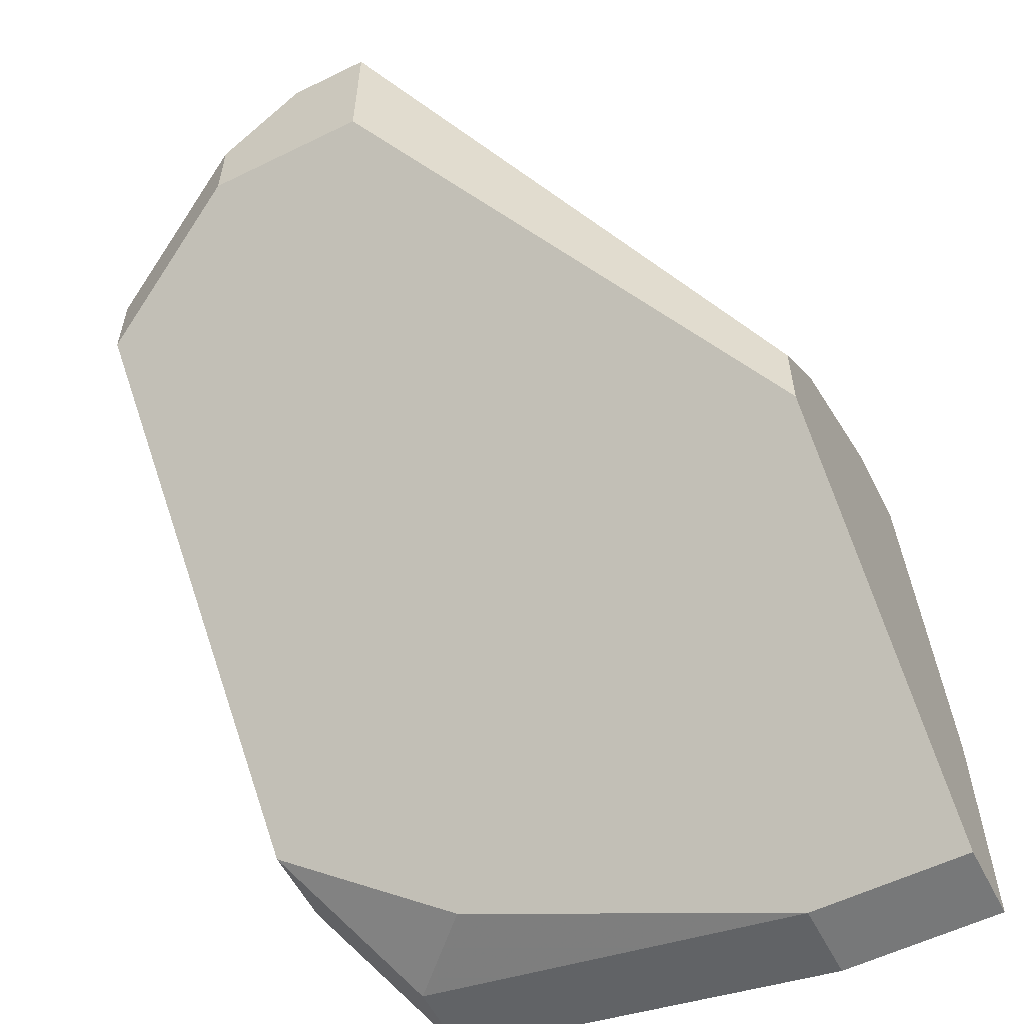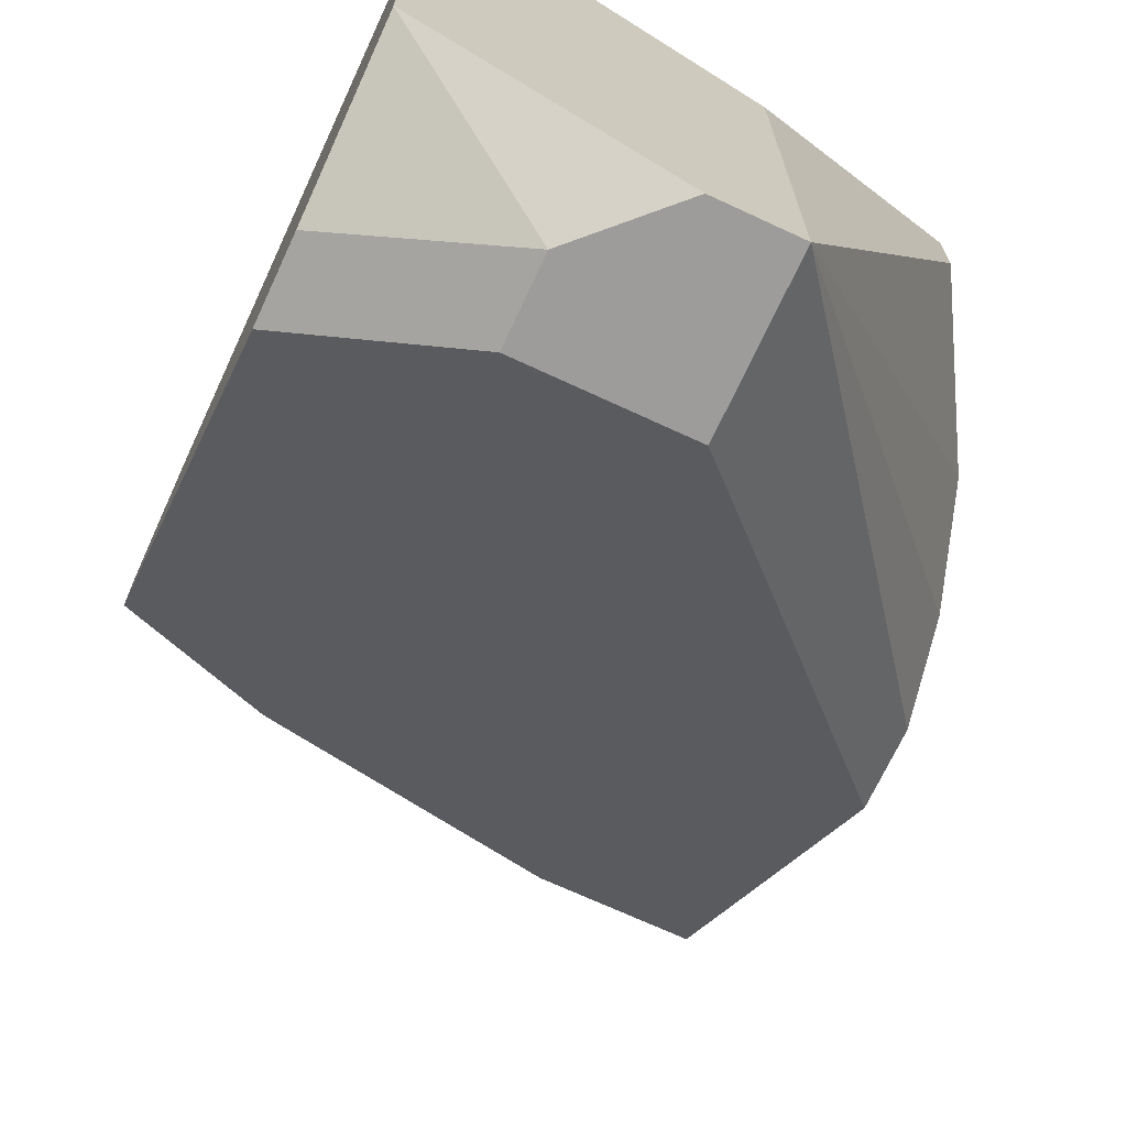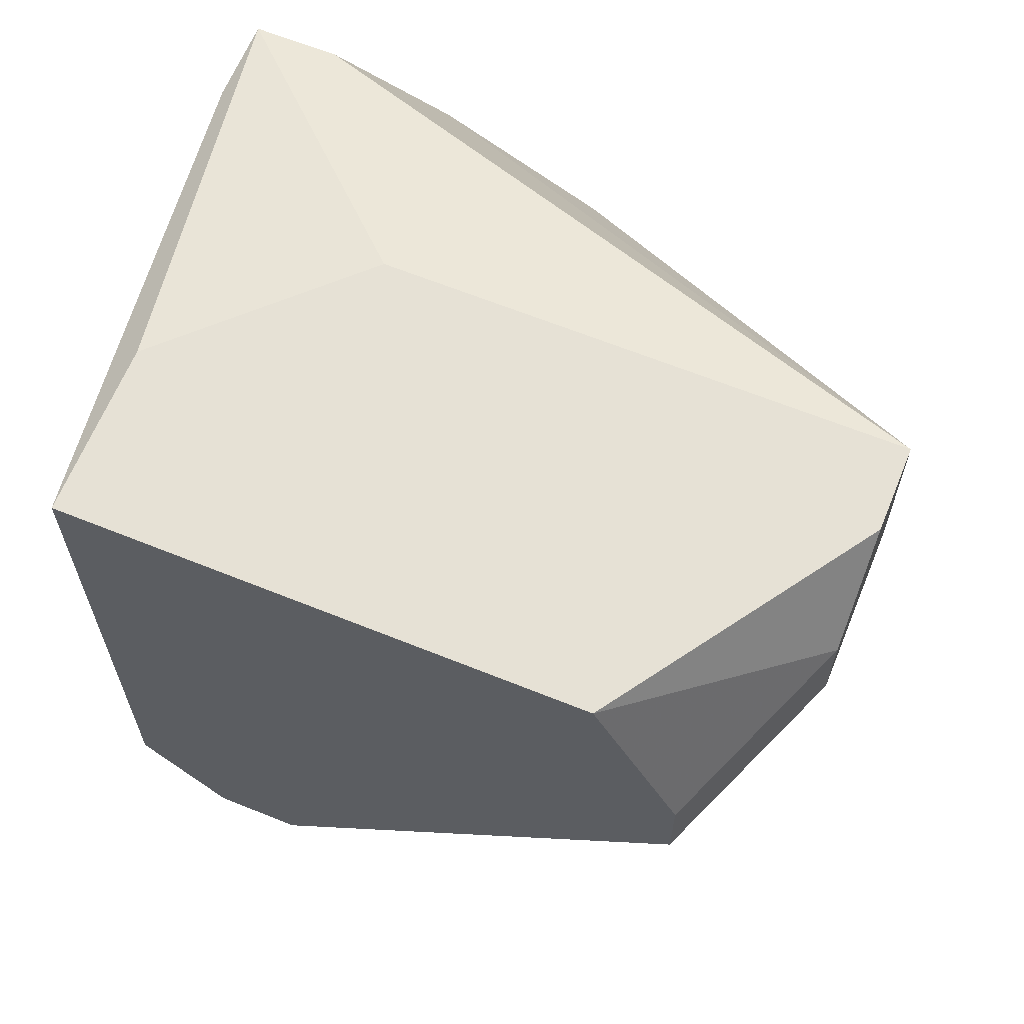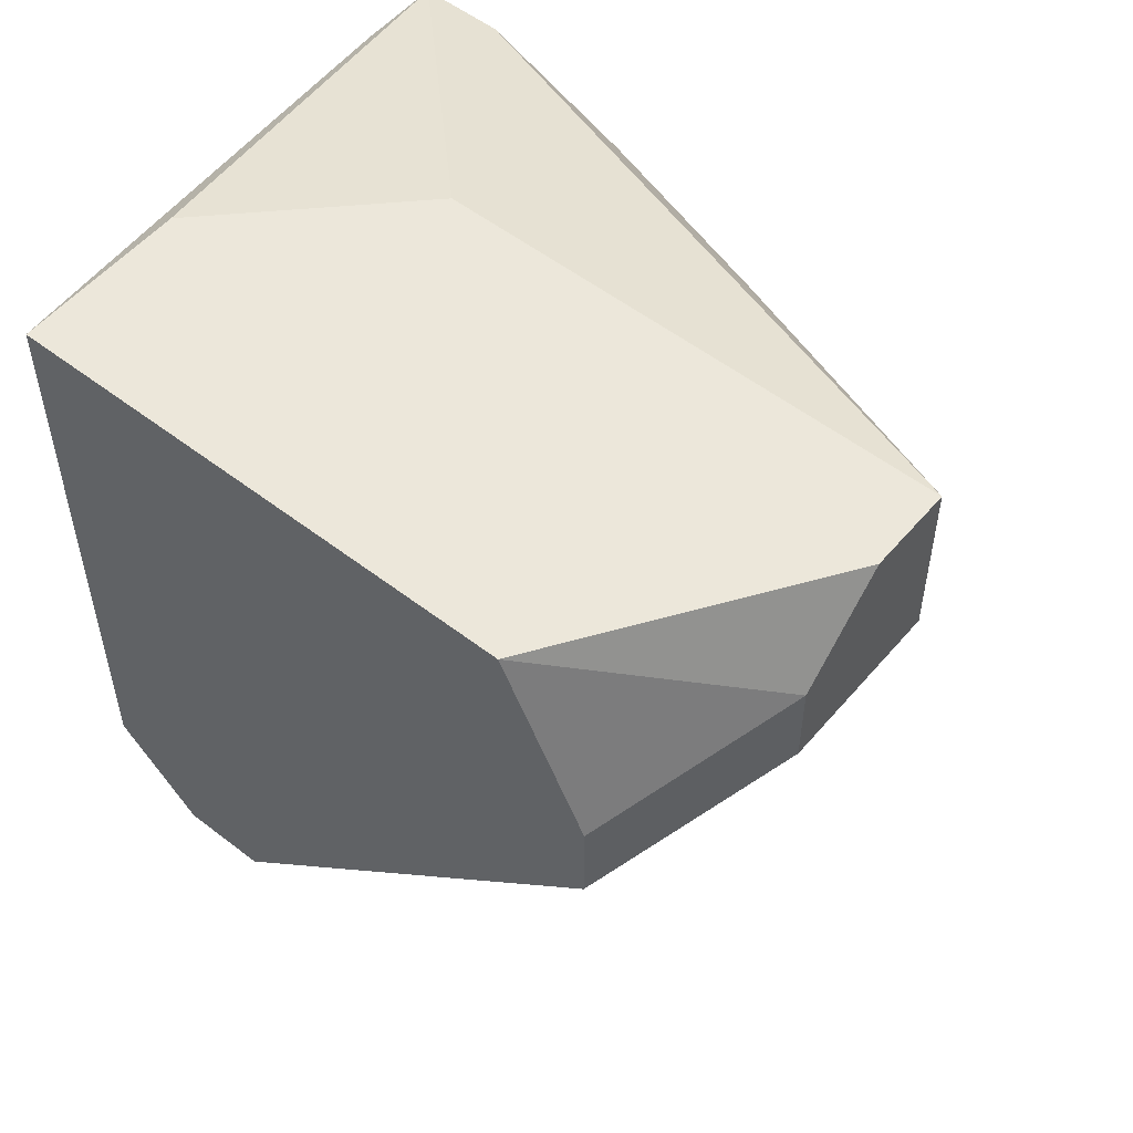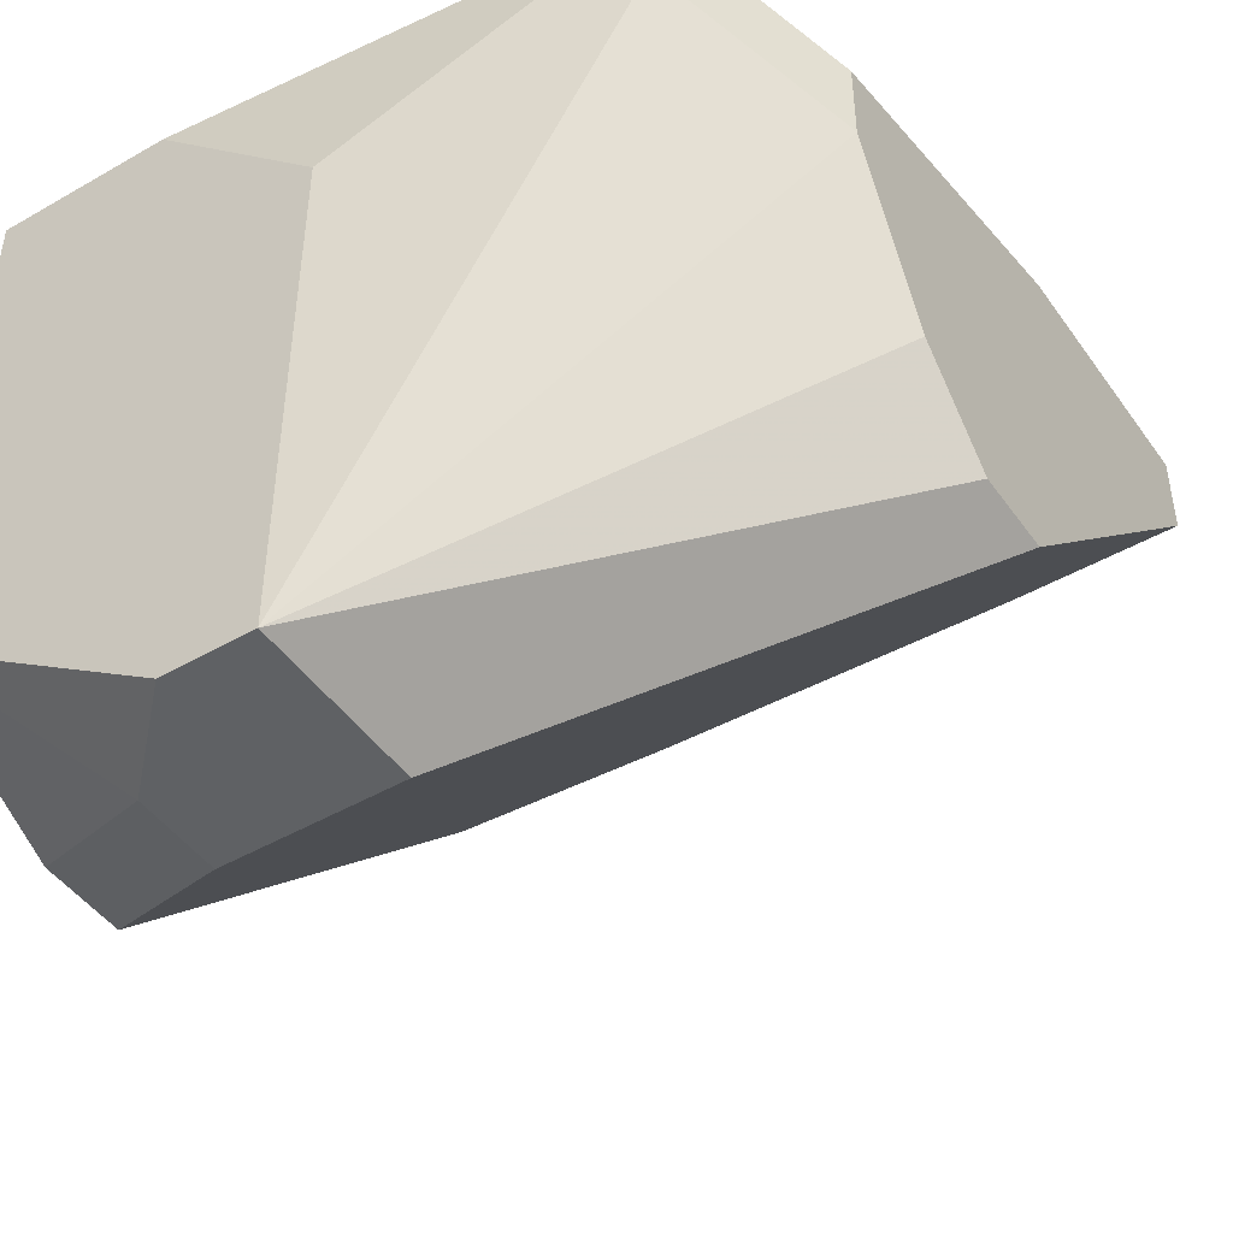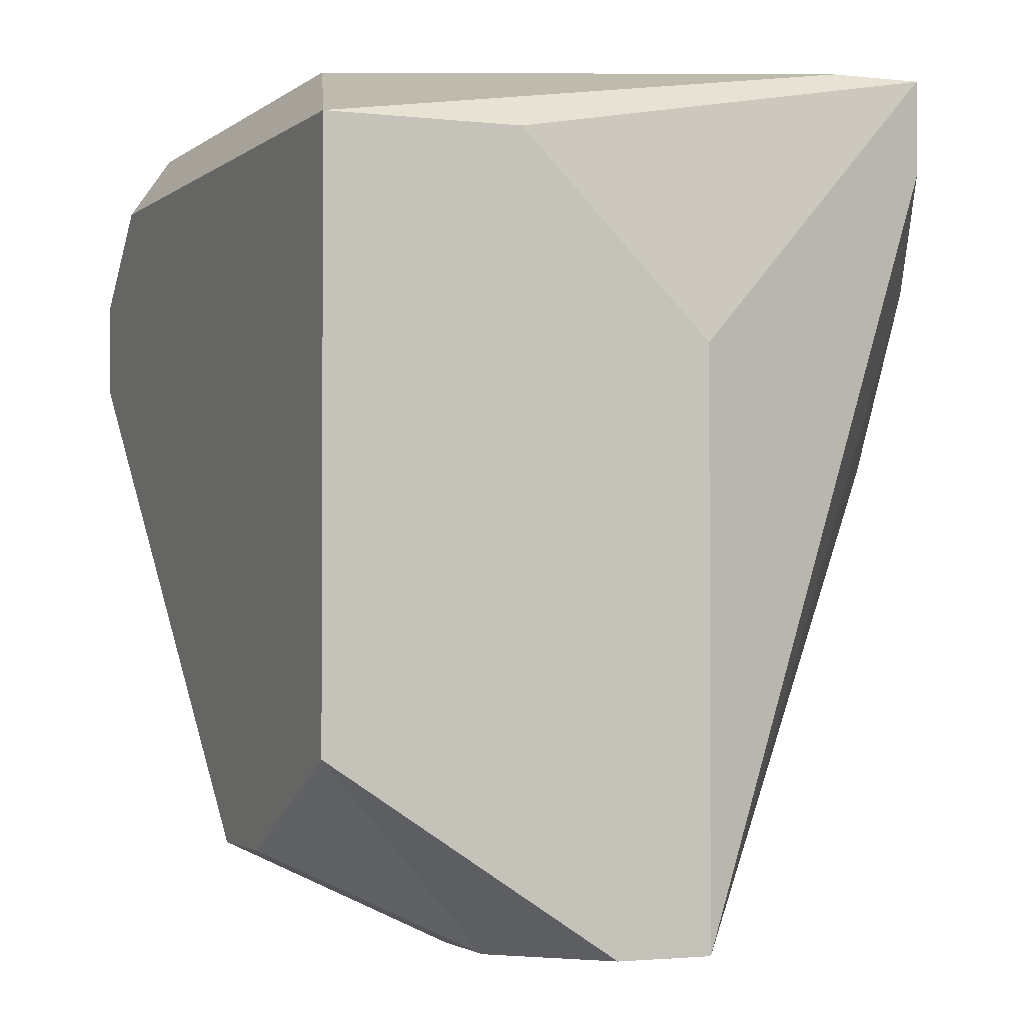
<metadata>
{"format":"obj","ext":"obj","renderer":"f3d","projection":"perspective","resolution":1024,"background":"white","views":[{"elev":-57.4,"azim":-153.1,"up":"+Y"},{"elev":-70.1,"azim":155.1,"up":"+Z"},{"elev":64.1,"azim":112.2,"up":"+Y"},{"elev":53.8,"azim":129.4,"up":"+Y"},{"elev":-46.3,"azim":-146.7,"up":"+Z"},{"elev":-2.1,"azim":157.2,"up":"+Z"}]}
</metadata>
<code>
v 0.0004667 -0.01379 0.004166
v 0.008966 -0.003162 0.004166
v 0.008966 -0.003162 -0.002208
v 0.008966 -0.005287 -0.00327
v 0.0004667 -0.01379 0.005229
v 0.008966 -0.006349 -0.00327
v 0.008966 -0.0106 0.004166
v 0.008966 -0.01166 0.003104
v 0.008966 -0.01166 0.002042
v 0.006841 -0.003162 0.004166
v 0.007903 -0.006349 0.005229
v 0.007903 -0.01272 0.005229
v 0.007903 -0.01272 0.004166
v 0.006841 -0.004225 -0.004333
v 0.006841 -0.005287 -0.004333
v 0.0004667 -0.0106 0.005229
v 0.0004667 -0.009536 -8.309e-05
v 0.006841 -0.01272 0.003104
v 0.004716 -0.003162 0.002042
v 0.0004667 -0.008474 -8.309e-05
v 0.004716 -0.003162 -0.004333
v 0.005779 -0.003162 -0.004333
v 0.004716 -0.005287 -0.004333
v 0.001529 -0.004225 0.005229
v 0.002591 -0.004225 0.005229
v 0.001529 -0.004225 0.004166
v 0.002591 -0.01379 0.005229
v 0.0004667 -0.007412 0.0009793
v 0.002591 -0.01379 0.004166
v 0.0004667 -0.006349 0.004166
v 0.0004667 -0.006349 0.003104
f 10 19 24
f 3 22 21
f 3 21 19
f 3 19 10
f 3 10 2
f 14 22 3
f 14 3 4
f 16 24 30
f 26 24 19
f 26 19 21
f 11 12 7
f 11 7 2
f 31 26 21
f 31 30 24
f 31 24 26
f 8 7 12
f 8 9 6
f 8 6 4
f 8 4 3
f 8 3 2
f 8 2 7
f 25 11 2
f 25 2 10
f 25 10 24
f 25 24 16
f 25 16 5
f 25 5 27
f 25 27 12
f 25 12 11
f 29 27 5
f 29 5 1
f 15 23 21
f 15 21 22
f 15 22 14
f 15 14 4
f 15 4 6
f 15 6 9
f 15 9 29
f 15 29 1
f 15 1 23
f 17 23 1
f 17 20 21
f 17 21 23
f 28 31 21
f 28 21 20
f 28 20 17
f 28 17 1
f 28 1 5
f 28 5 16
f 28 16 30
f 28 30 31
f 18 29 9
f 13 18 9
f 13 9 8
f 13 8 12
f 13 12 27
f 13 27 29
f 13 29 18

</code>
